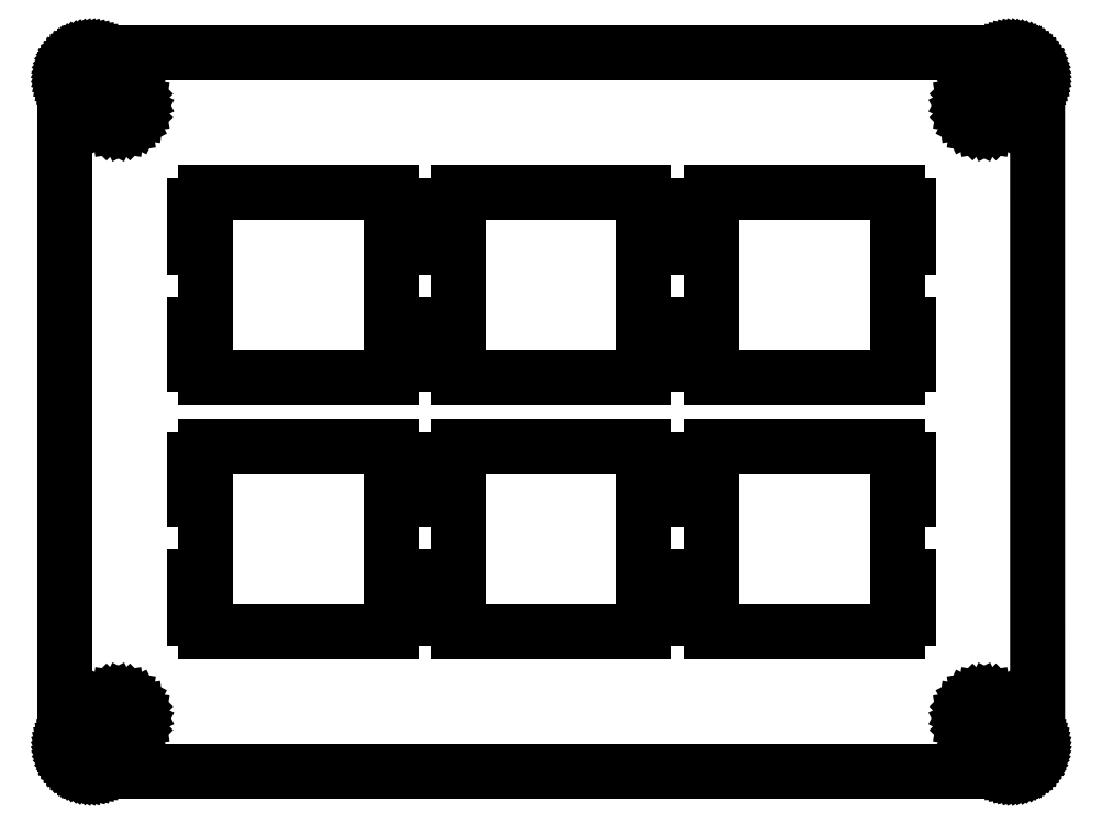
<metadata>
{"format":"dxf","ext":"dxf","renderer":"ezdxf+matplotlib","layout":"modelspace","background":"white","min_lineweight":24,"dpi":150}
</metadata>
<code>
0
SECTION
2
ENTITIES
0
LINE
8
0
10
71.25
20
54.23
30
0
11
71.4
21
54.23
31
0
0
LINE
8
0
10
71.4
20
54.23
30
0
11
71.56
21
54.21
31
0
0
LINE
8
0
10
71.56
20
54.21
30
0
11
71.71
21
54.18
31
0
0
LINE
8
0
10
71.71
20
54.18
30
0
11
71.86
21
54.13
31
0
0
LINE
8
0
10
71.86
20
54.13
30
0
11
72.01
21
54.08
31
0
0
LINE
8
0
10
72.01
20
54.08
30
0
11
72.15
21
54.01
31
0
0
LINE
8
0
10
72.15
20
54.01
30
0
11
72.29
21
53.94
31
0
0
LINE
8
0
10
72.29
20
53.94
30
0
11
72.42
21
53.85
31
0
0
LINE
8
0
10
72.42
20
53.85
30
0
11
72.54
21
53.75
31
0
0
LINE
8
0
10
72.54
20
53.75
30
0
11
72.66
21
53.65
31
0
0
LINE
8
0
10
72.66
20
53.65
30
0
11
72.77
21
53.53
31
0
0
LINE
8
0
10
72.77
20
53.53
30
0
11
72.87
21
53.41
31
0
0
LINE
8
0
10
72.87
20
53.41
30
0
11
72.95
21
53.28
31
0
0
LINE
8
0
10
72.95
20
53.28
30
0
11
73.03
21
53.14
31
0
0
LINE
8
0
10
73.03
20
53.14
30
0
11
73.09
21
53
31
0
0
LINE
8
0
10
73.09
20
53
30
0
11
73.15
21
52.85
31
0
0
LINE
8
0
10
73.15
20
52.85
30
0
11
73.19
21
52.7
31
0
0
LINE
8
0
10
73.19
20
52.7
30
0
11
73.22
21
52.55
31
0
0
LINE
8
0
10
73.22
20
52.55
30
0
11
73.24
21
52.39
31
0
0
LINE
8
0
10
73.24
20
52.39
30
0
11
73.25
21
52.23
31
0
0
LINE
8
0
10
73.25
20
52.23
30
0
11
73.25
21
2.132
31
0
0
LINE
8
0
10
73.25
20
2.132
30
0
11
73.24
21
1.975
31
0
0
LINE
8
0
10
73.24
20
1.975
30
0
11
73.22
21
1.819
31
0
0
LINE
8
0
10
73.22
20
1.819
30
0
11
73.19
21
1.665
31
0
0
LINE
8
0
10
73.19
20
1.665
30
0
11
73.15
21
1.513
31
0
0
LINE
8
0
10
73.15
20
1.513
30
0
11
73.09
21
1.366
31
0
0
LINE
8
0
10
73.09
20
1.366
30
0
11
73.03
21
1.224
31
0
0
LINE
8
0
10
73.03
20
1.224
30
0
11
72.95
21
1.087
31
0
0
LINE
8
0
10
72.95
20
1.087
30
0
11
72.87
21
0.9564
31
0
0
LINE
8
0
10
72.87
20
0.9564
30
0
11
72.77
21
0.8337
31
0
0
LINE
8
0
10
72.77
20
0.8337
30
0
11
72.66
21
0.718
31
0
0
LINE
8
0
10
72.66
20
0.718
30
0
11
72.54
21
0.6119
31
0
0
LINE
8
0
10
72.54
20
0.6119
30
0
11
72.42
21
0.5126
31
0
0
LINE
8
0
10
72.42
20
0.5126
30
0
11
72.29
21
0.4258
31
0
0
LINE
8
0
10
72.29
20
0.4258
30
0
11
72.15
21
0.3486
31
0
0
LINE
8
0
10
72.15
20
0.3486
30
0
11
72.01
21
0.2839
31
0
0
LINE
8
0
10
72.01
20
0.2839
30
0
11
71.86
21
0.2288
31
0
0
LINE
8
0
10
71.86
20
0.2288
30
0
11
71.71
21
0.1874
31
0
0
LINE
8
0
10
71.71
20
0.1874
30
0
11
71.56
21
0.1557
31
0
0
LINE
8
0
10
71.56
20
0.1557
30
0
11
71.4
21
0.1378
31
0
0
LINE
8
0
10
71.4
20
0.1378
30
0
11
71.25
21
0.1309
31
0
0
LINE
8
0
10
71.25
20
0.1309
30
0
11
2.096
21
0.1309
31
0
0
LINE
8
0
10
2.096
20
0.1309
30
0
11
1.939
21
0.1378
31
0
0
LINE
8
0
10
1.939
20
0.1378
30
0
11
1.782
21
0.1557
31
0
0
LINE
8
0
10
1.782
20
0.1557
30
0
11
1.629
21
0.1874
31
0
0
LINE
8
0
10
1.629
20
0.1874
30
0
11
1.476
21
0.2288
31
0
0
LINE
8
0
10
1.476
20
0.2288
30
0
11
1.33
21
0.2839
31
0
0
LINE
8
0
10
1.33
20
0.2839
30
0
11
1.188
21
0.3486
31
0
0
LINE
8
0
10
1.188
20
0.3486
30
0
11
1.05
21
0.4258
31
0
0
LINE
8
0
10
1.05
20
0.4258
30
0
11
0.9192
21
0.5126
31
0
0
LINE
8
0
10
0.9192
20
0.5126
30
0
11
0.7965
21
0.6119
31
0
0
LINE
8
0
10
0.7965
20
0.6119
30
0
11
0.6808
21
0.718
31
0
0
LINE
8
0
10
0.6808
20
0.718
30
0
11
0.5746
21
0.8337
31
0
0
LINE
8
0
10
0.5746
20
0.8337
30
0
11
0.4768
21
0.9564
31
0
0
LINE
8
0
10
0.4768
20
0.9564
30
0
11
0.39
21
1.087
31
0
0
LINE
8
0
10
0.39
20
1.087
30
0
11
0.3128
21
1.224
31
0
0
LINE
8
0
10
0.3128
20
1.224
30
0
11
0.248
21
1.366
31
0
0
LINE
8
0
10
0.248
20
1.366
30
0
11
0.1929
21
1.513
31
0
0
LINE
8
0
10
0.1929
20
1.513
30
0
11
0.1502
21
1.665
31
0
0
LINE
8
0
10
0.1502
20
1.665
30
0
11
0.1199
21
1.819
31
0
0
LINE
8
0
10
0.1199
20
1.819
30
0
11
0.102
21
1.975
31
0
0
LINE
8
0
10
0.102
20
1.975
30
0
11
0.09508
21
2.132
31
0
0
LINE
8
0
10
0.09508
20
2.132
30
0
11
0.09508
21
52.23
31
0
0
LINE
8
0
10
0.09508
20
52.23
30
0
11
0.102
21
52.39
31
0
0
LINE
8
0
10
0.102
20
52.39
30
0
11
0.1199
21
52.55
31
0
0
LINE
8
0
10
0.1199
20
52.55
30
0
11
0.1502
21
52.7
31
0
0
LINE
8
0
10
0.1502
20
52.7
30
0
11
0.1929
21
52.85
31
0
0
LINE
8
0
10
0.1929
20
52.85
30
0
11
0.248
21
53
31
0
0
LINE
8
0
10
0.248
20
53
30
0
11
0.3128
21
53.14
31
0
0
LINE
8
0
10
0.3128
20
53.14
30
0
11
0.39
21
53.28
31
0
0
LINE
8
0
10
0.39
20
53.28
30
0
11
0.4768
21
53.41
31
0
0
LINE
8
0
10
0.4768
20
53.41
30
0
11
0.5746
21
53.53
31
0
0
LINE
8
0
10
0.5746
20
53.53
30
0
11
0.6808
21
53.65
31
0
0
LINE
8
0
10
0.6808
20
53.65
30
0
11
0.7965
21
53.75
31
0
0
LINE
8
0
10
0.7965
20
53.75
30
0
11
0.9192
21
53.85
31
0
0
LINE
8
0
10
0.9192
20
53.85
30
0
11
1.05
21
53.94
31
0
0
LINE
8
0
10
1.05
20
53.94
30
0
11
1.188
21
54.01
31
0
0
LINE
8
0
10
1.188
20
54.01
30
0
11
1.33
21
54.08
31
0
0
LINE
8
0
10
1.33
20
54.08
30
0
11
1.476
21
54.13
31
0
0
LINE
8
0
10
1.476
20
54.13
30
0
11
1.629
21
54.18
31
0
0
LINE
8
0
10
1.629
20
54.18
30
0
11
1.782
21
54.21
31
0
0
LINE
8
0
10
1.782
20
54.21
30
0
11
1.939
21
54.23
31
0
0
LINE
8
0
10
1.939
20
54.23
30
0
11
2.096
21
54.23
31
0
0
LINE
8
0
10
2.096
20
54.23
30
0
11
71.25
21
54.23
31
0
0
LINE
8
0
10
3.631
20
5.558
30
0
11
3.214
21
5.345
31
0
0
LINE
8
0
10
3.214
20
5.345
30
0
11
2.881
21
5.013
31
0
0
LINE
8
0
10
2.881
20
5.013
30
0
11
2.668
21
4.596
31
0
0
LINE
8
0
10
2.668
20
4.596
30
0
11
2.595
21
4.131
31
0
0
LINE
8
0
10
2.595
20
4.131
30
0
11
2.668
21
3.668
31
0
0
LINE
8
0
10
2.668
20
3.668
30
0
11
2.881
21
3.251
31
0
0
LINE
8
0
10
2.881
20
3.251
30
0
11
3.214
21
2.919
31
0
0
LINE
8
0
10
3.214
20
2.919
30
0
11
3.631
21
2.705
31
0
0
LINE
8
0
10
3.631
20
2.705
30
0
11
4.096
21
2.631
31
0
0
LINE
8
0
10
4.096
20
2.631
30
0
11
4.559
21
2.705
31
0
0
LINE
8
0
10
4.559
20
2.705
30
0
11
4.976
21
2.919
31
0
0
LINE
8
0
10
4.976
20
2.919
30
0
11
5.308
21
3.251
31
0
0
LINE
8
0
10
5.308
20
3.251
30
0
11
5.522
21
3.668
31
0
0
LINE
8
0
10
5.522
20
3.668
30
0
11
5.595
21
4.131
31
0
0
LINE
8
0
10
5.595
20
4.131
30
0
11
5.522
21
4.596
31
0
0
LINE
8
0
10
5.522
20
4.596
30
0
11
5.308
21
5.013
31
0
0
LINE
8
0
10
5.308
20
5.013
30
0
11
4.976
21
5.345
31
0
0
LINE
8
0
10
4.976
20
5.345
30
0
11
4.559
21
5.558
31
0
0
LINE
8
0
10
4.559
20
5.558
30
0
11
4.096
21
5.631
31
0
0
LINE
8
0
10
4.096
20
5.631
30
0
11
3.631
21
5.558
31
0
0
LINE
8
0
10
68.78
20
5.558
30
0
11
68.36
21
5.345
31
0
0
LINE
8
0
10
68.36
20
5.345
30
0
11
68.03
21
5.013
31
0
0
LINE
8
0
10
68.03
20
5.013
30
0
11
67.82
21
4.596
31
0
0
LINE
8
0
10
67.82
20
4.596
30
0
11
67.75
21
4.131
31
0
0
LINE
8
0
10
67.75
20
4.131
30
0
11
67.82
21
3.668
31
0
0
LINE
8
0
10
67.82
20
3.668
30
0
11
68.03
21
3.251
31
0
0
LINE
8
0
10
68.03
20
3.251
30
0
11
68.36
21
2.919
31
0
0
LINE
8
0
10
68.36
20
2.919
30
0
11
68.78
21
2.705
31
0
0
LINE
8
0
10
68.78
20
2.705
30
0
11
69.25
21
2.631
31
0
0
LINE
8
0
10
69.25
20
2.631
30
0
11
69.71
21
2.705
31
0
0
LINE
8
0
10
69.71
20
2.705
30
0
11
70.13
21
2.919
31
0
0
LINE
8
0
10
70.13
20
2.919
30
0
11
70.46
21
3.251
31
0
0
LINE
8
0
10
70.46
20
3.251
30
0
11
70.67
21
3.668
31
0
0
LINE
8
0
10
70.67
20
3.668
30
0
11
70.75
21
4.131
31
0
0
LINE
8
0
10
70.75
20
4.131
30
0
11
70.67
21
4.596
31
0
0
LINE
8
0
10
70.67
20
4.596
30
0
11
70.46
21
5.013
31
0
0
LINE
8
0
10
70.46
20
5.013
30
0
11
70.13
21
5.345
31
0
0
LINE
8
0
10
70.13
20
5.345
30
0
11
69.71
21
5.558
31
0
0
LINE
8
0
10
69.71
20
5.558
30
0
11
69.25
21
5.631
31
0
0
LINE
8
0
10
69.25
20
5.631
30
0
11
68.78
21
5.558
31
0
0
LINE
8
0
10
48.72
20
24.66
30
0
11
48.72
21
23.66
31
0
0
LINE
8
0
10
48.72
20
23.66
30
0
11
47.92
21
23.66
31
0
0
LINE
8
0
10
47.92
20
23.66
30
0
11
47.92
21
20.56
31
0
0
LINE
8
0
10
47.92
20
20.56
30
0
11
48.72
21
20.56
31
0
0
LINE
8
0
10
48.72
20
20.56
30
0
11
48.72
21
14.76
31
0
0
LINE
8
0
10
48.72
20
14.76
30
0
11
47.92
21
14.76
31
0
0
LINE
8
0
10
47.92
20
14.76
30
0
11
47.92
21
11.66
31
0
0
LINE
8
0
10
47.92
20
11.66
30
0
11
48.72
21
11.66
31
0
0
LINE
8
0
10
48.72
20
11.66
30
0
11
48.72
21
10.66
31
0
0
LINE
8
0
10
48.72
20
10.66
30
0
11
62.72
21
10.66
31
0
0
LINE
8
0
10
62.72
20
10.66
30
0
11
62.72
21
11.66
31
0
0
LINE
8
0
10
62.72
20
11.66
30
0
11
63.52
21
11.66
31
0
0
LINE
8
0
10
63.52
20
11.66
30
0
11
63.52
21
14.76
31
0
0
LINE
8
0
10
63.52
20
14.76
30
0
11
62.72
21
14.76
31
0
0
LINE
8
0
10
62.72
20
14.76
30
0
11
62.72
21
20.56
31
0
0
LINE
8
0
10
62.72
20
20.56
30
0
11
63.52
21
20.56
31
0
0
LINE
8
0
10
63.52
20
20.56
30
0
11
63.52
21
23.66
31
0
0
LINE
8
0
10
63.52
20
23.66
30
0
11
62.72
21
23.66
31
0
0
LINE
8
0
10
62.72
20
23.66
30
0
11
62.72
21
24.66
31
0
0
LINE
8
0
10
62.72
20
24.66
30
0
11
48.72
21
24.66
31
0
0
LINE
8
0
10
29.67
20
24.66
30
0
11
29.67
21
23.66
31
0
0
LINE
8
0
10
29.67
20
23.66
30
0
11
28.87
21
23.66
31
0
0
LINE
8
0
10
28.87
20
23.66
30
0
11
28.87
21
20.56
31
0
0
LINE
8
0
10
28.87
20
20.56
30
0
11
29.67
21
20.56
31
0
0
LINE
8
0
10
29.67
20
20.56
30
0
11
29.67
21
14.76
31
0
0
LINE
8
0
10
29.67
20
14.76
30
0
11
28.87
21
14.76
31
0
0
LINE
8
0
10
28.87
20
14.76
30
0
11
28.87
21
11.66
31
0
0
LINE
8
0
10
28.87
20
11.66
30
0
11
29.67
21
11.66
31
0
0
LINE
8
0
10
29.67
20
11.66
30
0
11
29.67
21
10.66
31
0
0
LINE
8
0
10
29.67
20
10.66
30
0
11
43.67
21
10.66
31
0
0
LINE
8
0
10
43.67
20
10.66
30
0
11
43.67
21
11.66
31
0
0
LINE
8
0
10
43.67
20
11.66
30
0
11
44.47
21
11.66
31
0
0
LINE
8
0
10
44.47
20
11.66
30
0
11
44.47
21
14.76
31
0
0
LINE
8
0
10
44.47
20
14.76
30
0
11
43.67
21
14.76
31
0
0
LINE
8
0
10
43.67
20
14.76
30
0
11
43.67
21
20.56
31
0
0
LINE
8
0
10
43.67
20
20.56
30
0
11
44.47
21
20.56
31
0
0
LINE
8
0
10
44.47
20
20.56
30
0
11
44.47
21
23.66
31
0
0
LINE
8
0
10
44.47
20
23.66
30
0
11
43.67
21
23.66
31
0
0
LINE
8
0
10
43.67
20
23.66
30
0
11
43.67
21
24.66
31
0
0
LINE
8
0
10
43.67
20
24.66
30
0
11
29.67
21
24.66
31
0
0
LINE
8
0
10
10.62
20
24.66
30
0
11
10.62
21
23.66
31
0
0
LINE
8
0
10
10.62
20
23.66
30
0
11
9.82
21
23.66
31
0
0
LINE
8
0
10
9.82
20
23.66
30
0
11
9.82
21
20.56
31
0
0
LINE
8
0
10
9.82
20
20.56
30
0
11
10.62
21
20.56
31
0
0
LINE
8
0
10
10.62
20
20.56
30
0
11
10.62
21
14.76
31
0
0
LINE
8
0
10
10.62
20
14.76
30
0
11
9.82
21
14.76
31
0
0
LINE
8
0
10
9.82
20
14.76
30
0
11
9.82
21
11.66
31
0
0
LINE
8
0
10
9.82
20
11.66
30
0
11
10.62
21
11.66
31
0
0
LINE
8
0
10
10.62
20
11.66
30
0
11
10.62
21
10.66
31
0
0
LINE
8
0
10
10.62
20
10.66
30
0
11
24.62
21
10.66
31
0
0
LINE
8
0
10
24.62
20
10.66
30
0
11
24.62
21
11.66
31
0
0
LINE
8
0
10
24.62
20
11.66
30
0
11
25.42
21
11.66
31
0
0
LINE
8
0
10
25.42
20
11.66
30
0
11
25.42
21
14.76
31
0
0
LINE
8
0
10
25.42
20
14.76
30
0
11
24.62
21
14.76
31
0
0
LINE
8
0
10
24.62
20
14.76
30
0
11
24.62
21
20.56
31
0
0
LINE
8
0
10
24.62
20
20.56
30
0
11
25.42
21
20.56
31
0
0
LINE
8
0
10
25.42
20
20.56
30
0
11
25.42
21
23.66
31
0
0
LINE
8
0
10
25.42
20
23.66
30
0
11
24.62
21
23.66
31
0
0
LINE
8
0
10
24.62
20
23.66
30
0
11
24.62
21
24.66
31
0
0
LINE
8
0
10
24.62
20
24.66
30
0
11
10.62
21
24.66
31
0
0
LINE
8
0
10
48.72
20
43.71
30
0
11
48.72
21
42.71
31
0
0
LINE
8
0
10
48.72
20
42.71
30
0
11
47.92
21
42.71
31
0
0
LINE
8
0
10
47.92
20
42.71
30
0
11
47.92
21
39.61
31
0
0
LINE
8
0
10
47.92
20
39.61
30
0
11
48.72
21
39.61
31
0
0
LINE
8
0
10
48.72
20
39.61
30
0
11
48.72
21
33.81
31
0
0
LINE
8
0
10
48.72
20
33.81
30
0
11
47.92
21
33.81
31
0
0
LINE
8
0
10
47.92
20
33.81
30
0
11
47.92
21
30.71
31
0
0
LINE
8
0
10
47.92
20
30.71
30
0
11
48.72
21
30.71
31
0
0
LINE
8
0
10
48.72
20
30.71
30
0
11
48.72
21
29.71
31
0
0
LINE
8
0
10
48.72
20
29.71
30
0
11
62.72
21
29.71
31
0
0
LINE
8
0
10
62.72
20
29.71
30
0
11
62.72
21
30.71
31
0
0
LINE
8
0
10
62.72
20
30.71
30
0
11
63.52
21
30.71
31
0
0
LINE
8
0
10
63.52
20
30.71
30
0
11
63.52
21
33.81
31
0
0
LINE
8
0
10
63.52
20
33.81
30
0
11
62.72
21
33.81
31
0
0
LINE
8
0
10
62.72
20
33.81
30
0
11
62.72
21
39.61
31
0
0
LINE
8
0
10
62.72
20
39.61
30
0
11
63.52
21
39.61
31
0
0
LINE
8
0
10
63.52
20
39.61
30
0
11
63.52
21
42.71
31
0
0
LINE
8
0
10
63.52
20
42.71
30
0
11
62.72
21
42.71
31
0
0
LINE
8
0
10
62.72
20
42.71
30
0
11
62.72
21
43.71
31
0
0
LINE
8
0
10
62.72
20
43.71
30
0
11
48.72
21
43.71
31
0
0
LINE
8
0
10
29.67
20
43.71
30
0
11
29.67
21
42.71
31
0
0
LINE
8
0
10
29.67
20
42.71
30
0
11
28.87
21
42.71
31
0
0
LINE
8
0
10
28.87
20
42.71
30
0
11
28.87
21
39.61
31
0
0
LINE
8
0
10
28.87
20
39.61
30
0
11
29.67
21
39.61
31
0
0
LINE
8
0
10
29.67
20
39.61
30
0
11
29.67
21
33.81
31
0
0
LINE
8
0
10
29.67
20
33.81
30
0
11
28.87
21
33.81
31
0
0
LINE
8
0
10
28.87
20
33.81
30
0
11
28.87
21
30.71
31
0
0
LINE
8
0
10
28.87
20
30.71
30
0
11
29.67
21
30.71
31
0
0
LINE
8
0
10
29.67
20
30.71
30
0
11
29.67
21
29.71
31
0
0
LINE
8
0
10
29.67
20
29.71
30
0
11
43.67
21
29.71
31
0
0
LINE
8
0
10
43.67
20
29.71
30
0
11
43.67
21
30.71
31
0
0
LINE
8
0
10
43.67
20
30.71
30
0
11
44.47
21
30.71
31
0
0
LINE
8
0
10
44.47
20
30.71
30
0
11
44.47
21
33.81
31
0
0
LINE
8
0
10
44.47
20
33.81
30
0
11
43.67
21
33.81
31
0
0
LINE
8
0
10
43.67
20
33.81
30
0
11
43.67
21
39.61
31
0
0
LINE
8
0
10
43.67
20
39.61
30
0
11
44.47
21
39.61
31
0
0
LINE
8
0
10
44.47
20
39.61
30
0
11
44.47
21
42.71
31
0
0
LINE
8
0
10
44.47
20
42.71
30
0
11
43.67
21
42.71
31
0
0
LINE
8
0
10
43.67
20
42.71
30
0
11
43.67
21
43.71
31
0
0
LINE
8
0
10
43.67
20
43.71
30
0
11
29.67
21
43.71
31
0
0
LINE
8
0
10
10.62
20
43.71
30
0
11
10.62
21
42.71
31
0
0
LINE
8
0
10
10.62
20
42.71
30
0
11
9.82
21
42.71
31
0
0
LINE
8
0
10
9.82
20
42.71
30
0
11
9.82
21
39.61
31
0
0
LINE
8
0
10
9.82
20
39.61
30
0
11
10.62
21
39.61
31
0
0
LINE
8
0
10
10.62
20
39.61
30
0
11
10.62
21
33.81
31
0
0
LINE
8
0
10
10.62
20
33.81
30
0
11
9.82
21
33.81
31
0
0
LINE
8
0
10
9.82
20
33.81
30
0
11
9.82
21
30.71
31
0
0
LINE
8
0
10
9.82
20
30.71
30
0
11
10.62
21
30.71
31
0
0
LINE
8
0
10
10.62
20
30.71
30
0
11
10.62
21
29.71
31
0
0
LINE
8
0
10
10.62
20
29.71
30
0
11
24.62
21
29.71
31
0
0
LINE
8
0
10
24.62
20
29.71
30
0
11
24.62
21
30.71
31
0
0
LINE
8
0
10
24.62
20
30.71
30
0
11
25.42
21
30.71
31
0
0
LINE
8
0
10
25.42
20
30.71
30
0
11
25.42
21
33.81
31
0
0
LINE
8
0
10
25.42
20
33.81
30
0
11
24.62
21
33.81
31
0
0
LINE
8
0
10
24.62
20
33.81
30
0
11
24.62
21
39.61
31
0
0
LINE
8
0
10
24.62
20
39.61
30
0
11
25.42
21
39.61
31
0
0
LINE
8
0
10
25.42
20
39.61
30
0
11
25.42
21
42.71
31
0
0
LINE
8
0
10
25.42
20
42.71
30
0
11
24.62
21
42.71
31
0
0
LINE
8
0
10
24.62
20
42.71
30
0
11
24.62
21
43.71
31
0
0
LINE
8
0
10
24.62
20
43.71
30
0
11
10.62
21
43.71
31
0
0
LINE
8
0
10
3.631
20
51.66
30
0
11
3.214
21
51.45
31
0
0
LINE
8
0
10
3.214
20
51.45
30
0
11
2.881
21
51.11
31
0
0
LINE
8
0
10
2.881
20
51.11
30
0
11
2.668
21
50.7
31
0
0
LINE
8
0
10
2.668
20
50.7
30
0
11
2.595
21
50.23
31
0
0
LINE
8
0
10
2.595
20
50.23
30
0
11
2.668
21
49.77
31
0
0
LINE
8
0
10
2.668
20
49.77
30
0
11
2.881
21
49.35
31
0
0
LINE
8
0
10
2.881
20
49.35
30
0
11
3.214
21
49.02
31
0
0
LINE
8
0
10
3.214
20
49.02
30
0
11
3.631
21
48.81
31
0
0
LINE
8
0
10
3.631
20
48.81
30
0
11
4.096
21
48.73
31
0
0
LINE
8
0
10
4.096
20
48.73
30
0
11
4.559
21
48.81
31
0
0
LINE
8
0
10
4.559
20
48.81
30
0
11
4.976
21
49.02
31
0
0
LINE
8
0
10
4.976
20
49.02
30
0
11
5.308
21
49.35
31
0
0
LINE
8
0
10
5.308
20
49.35
30
0
11
5.522
21
49.77
31
0
0
LINE
8
0
10
5.522
20
49.77
30
0
11
5.595
21
50.23
31
0
0
LINE
8
0
10
5.595
20
50.23
30
0
11
5.522
21
50.7
31
0
0
LINE
8
0
10
5.522
20
50.7
30
0
11
5.308
21
51.11
31
0
0
LINE
8
0
10
5.308
20
51.11
30
0
11
4.976
21
51.45
31
0
0
LINE
8
0
10
4.976
20
51.45
30
0
11
4.559
21
51.66
31
0
0
LINE
8
0
10
4.559
20
51.66
30
0
11
4.096
21
51.73
31
0
0
LINE
8
0
10
4.096
20
51.73
30
0
11
3.631
21
51.66
31
0
0
LINE
8
0
10
68.78
20
51.66
30
0
11
68.36
21
51.45
31
0
0
LINE
8
0
10
68.36
20
51.45
30
0
11
68.03
21
51.11
31
0
0
LINE
8
0
10
68.03
20
51.11
30
0
11
67.82
21
50.7
31
0
0
LINE
8
0
10
67.82
20
50.7
30
0
11
67.75
21
50.23
31
0
0
LINE
8
0
10
67.75
20
50.23
30
0
11
67.82
21
49.77
31
0
0
LINE
8
0
10
67.82
20
49.77
30
0
11
68.03
21
49.35
31
0
0
LINE
8
0
10
68.03
20
49.35
30
0
11
68.36
21
49.02
31
0
0
LINE
8
0
10
68.36
20
49.02
30
0
11
68.78
21
48.81
31
0
0
LINE
8
0
10
68.78
20
48.81
30
0
11
69.25
21
48.73
31
0
0
LINE
8
0
10
69.25
20
48.73
30
0
11
69.71
21
48.81
31
0
0
LINE
8
0
10
69.71
20
48.81
30
0
11
70.13
21
49.02
31
0
0
LINE
8
0
10
70.13
20
49.02
30
0
11
70.46
21
49.35
31
0
0
LINE
8
0
10
70.46
20
49.35
30
0
11
70.67
21
49.77
31
0
0
LINE
8
0
10
70.67
20
49.77
30
0
11
70.75
21
50.23
31
0
0
LINE
8
0
10
70.75
20
50.23
30
0
11
70.67
21
50.7
31
0
0
LINE
8
0
10
70.67
20
50.7
30
0
11
70.46
21
51.11
31
0
0
LINE
8
0
10
70.46
20
51.11
30
0
11
70.13
21
51.45
31
0
0
LINE
8
0
10
70.13
20
51.45
30
0
11
69.71
21
51.66
31
0
0
LINE
8
0
10
69.71
20
51.66
30
0
11
69.25
21
51.73
31
0
0
LINE
8
0
10
69.25
20
51.73
30
0
11
68.78
21
51.66
31
0
0
ENDSEC
0
EOF

</code>
